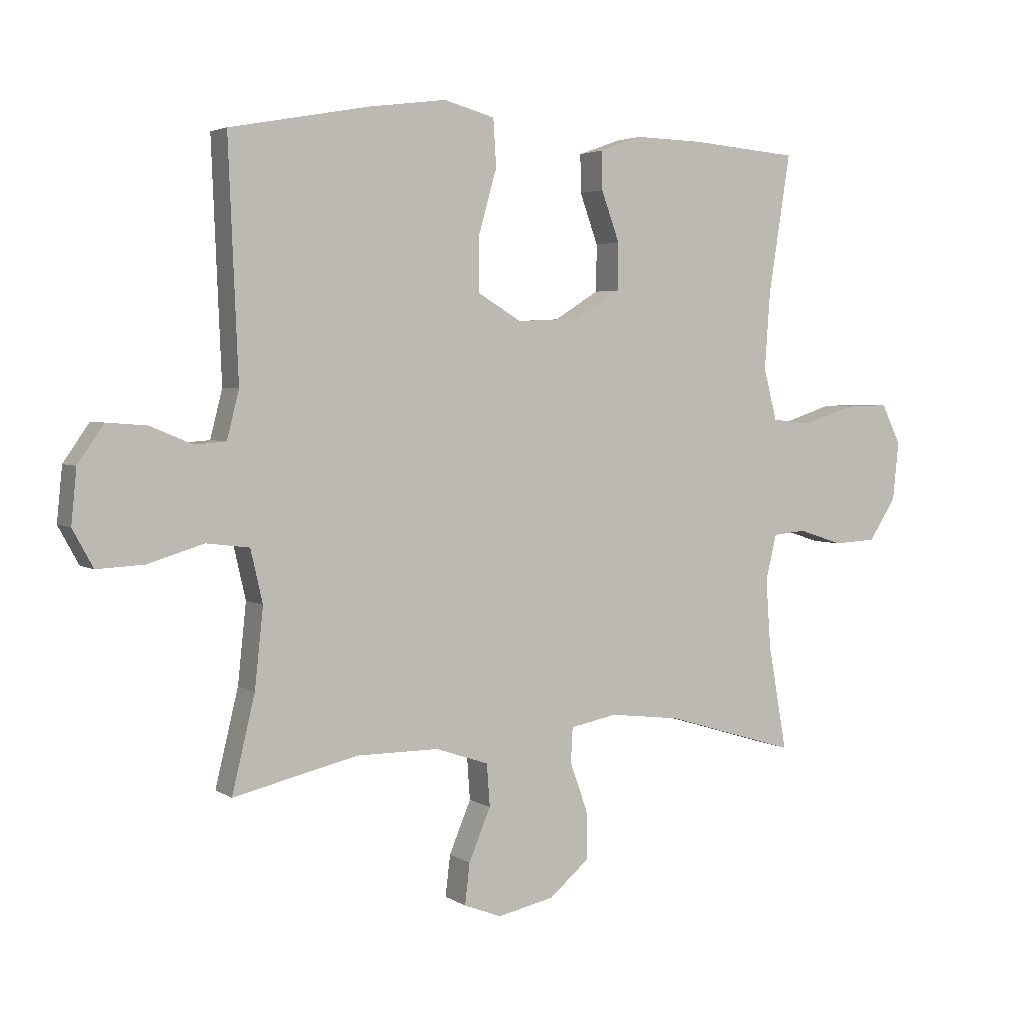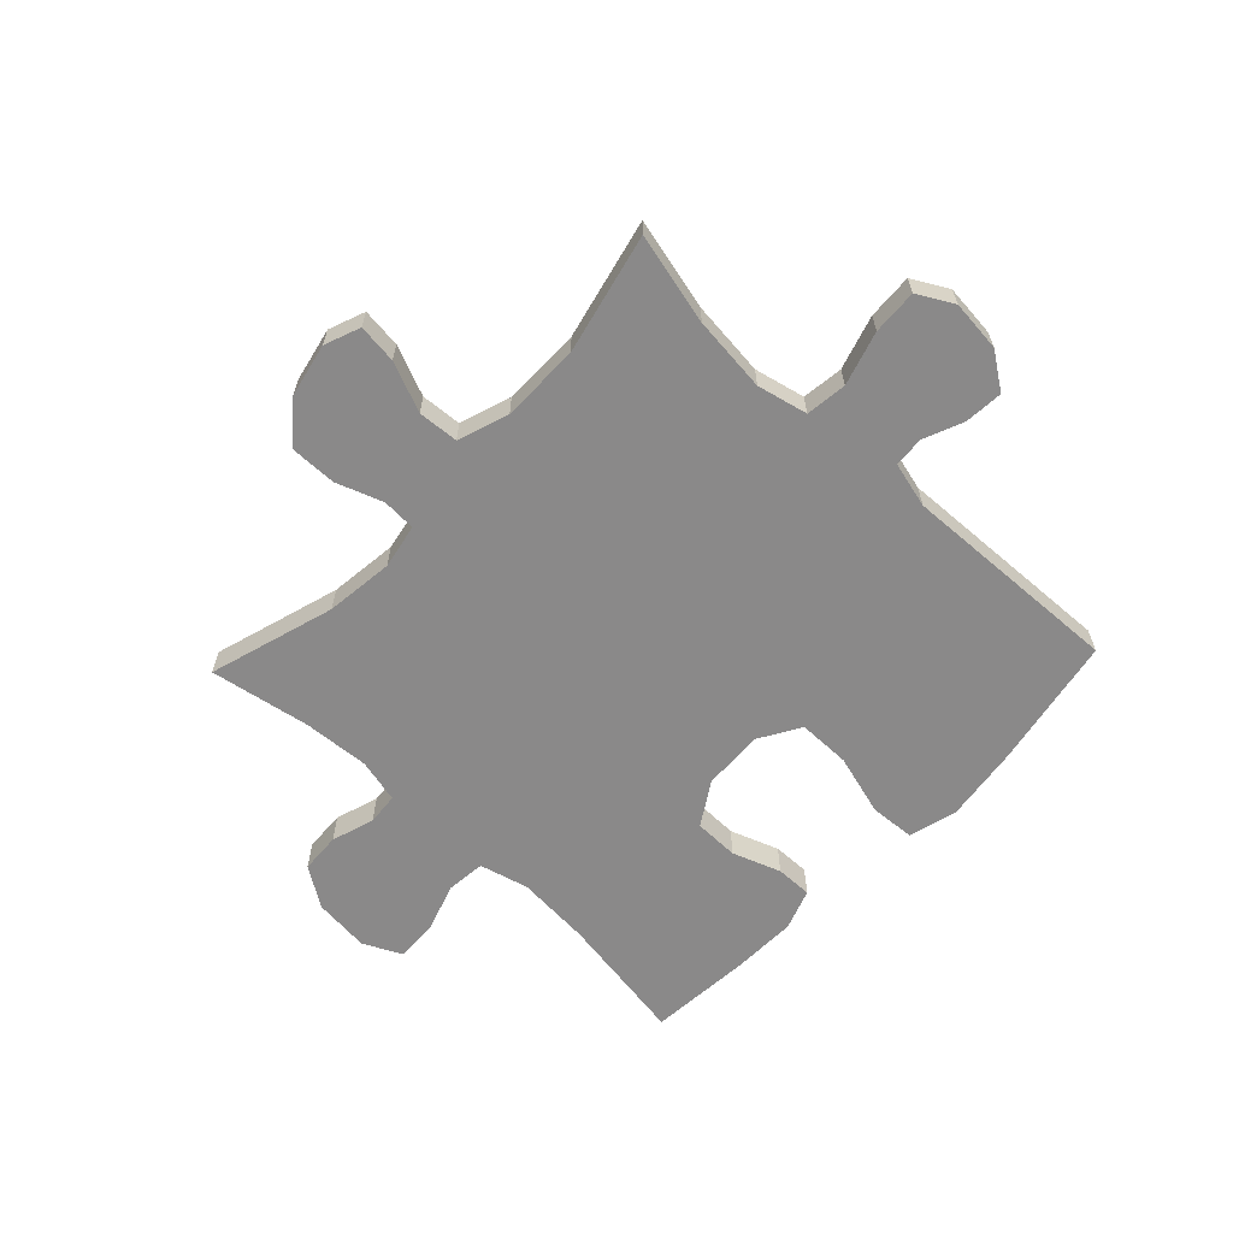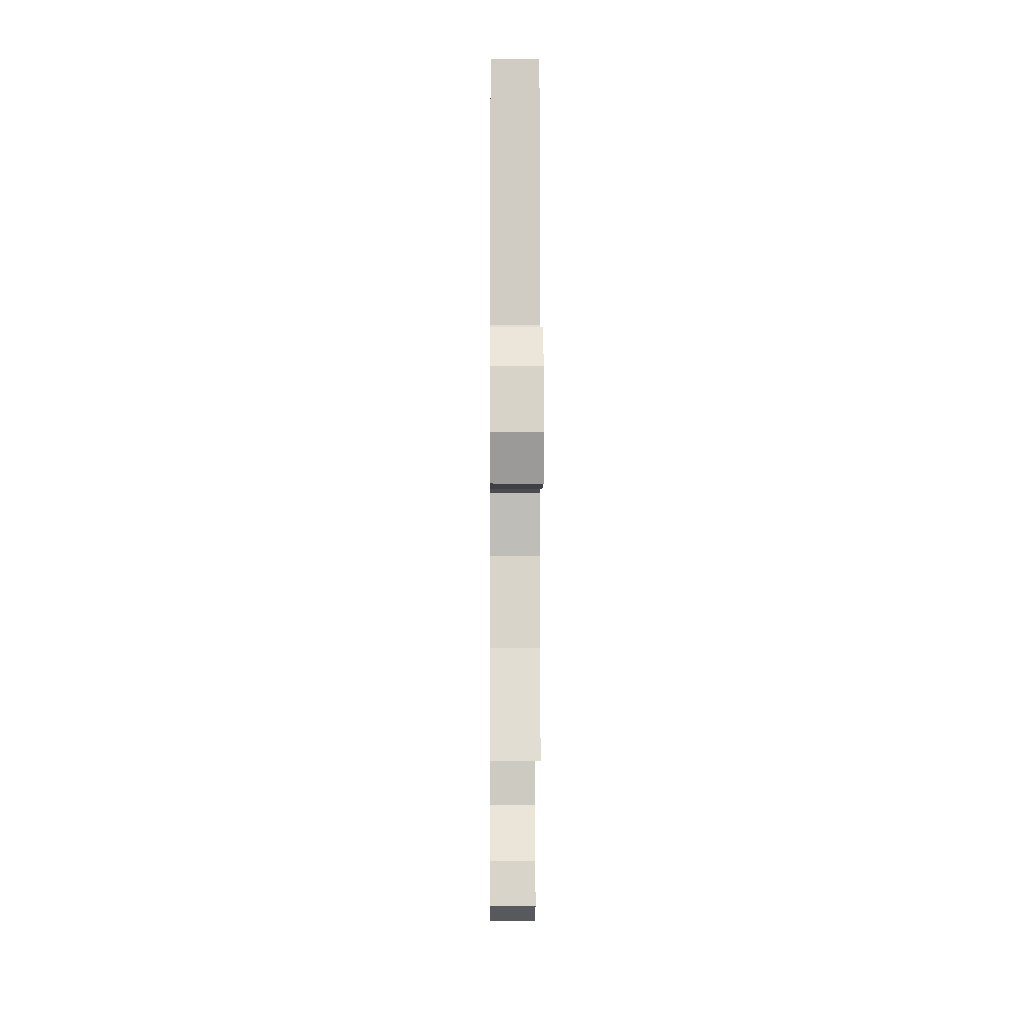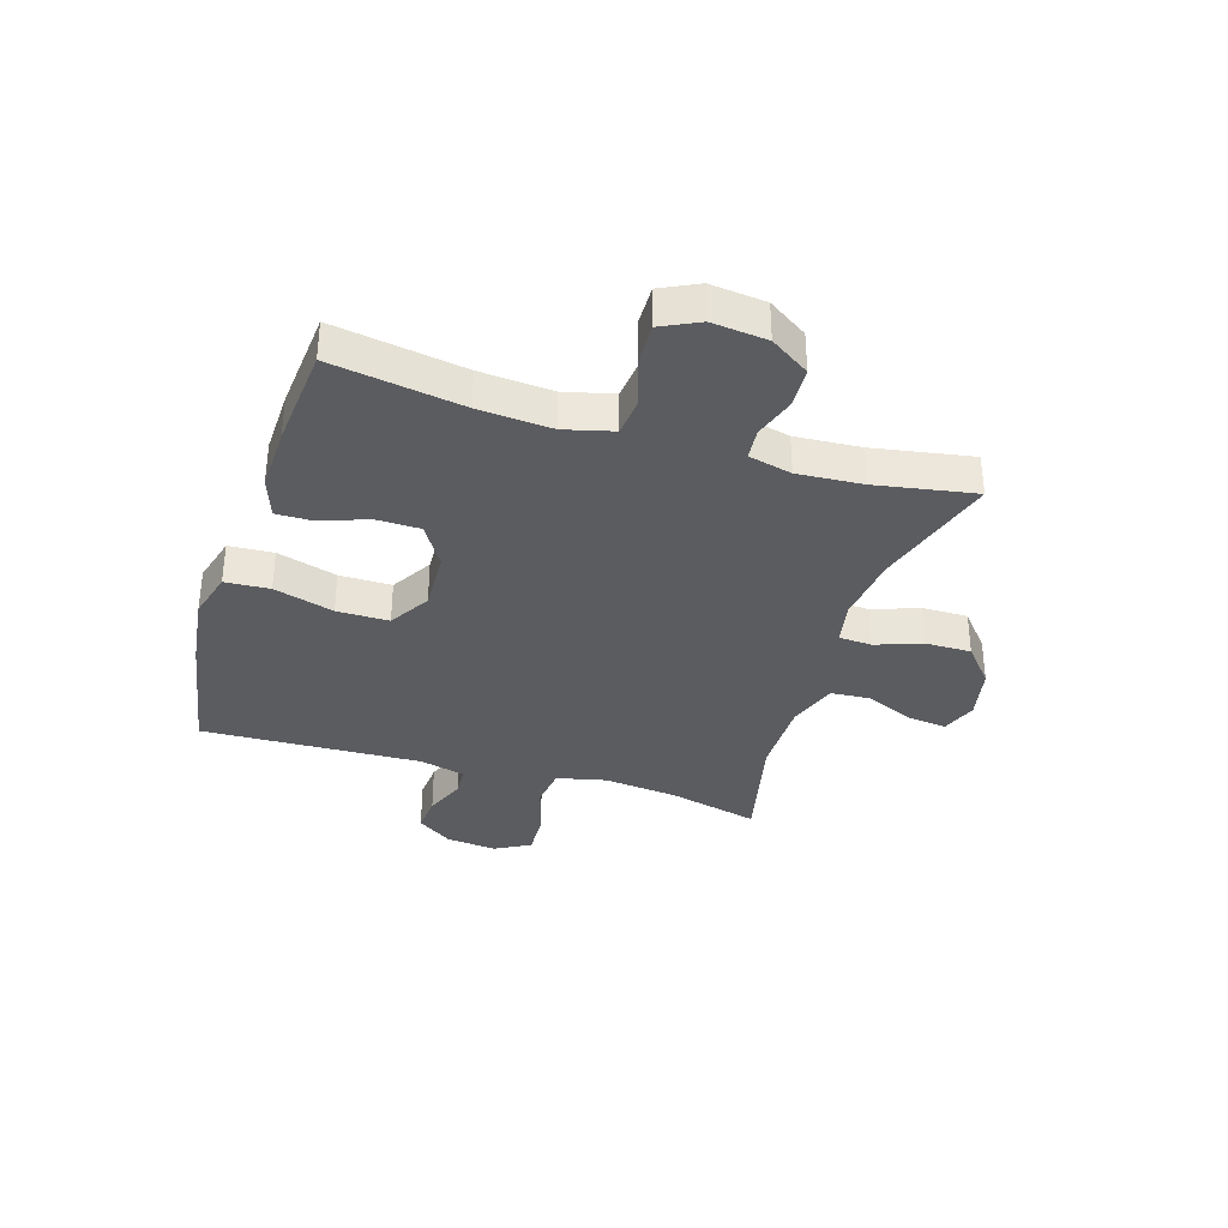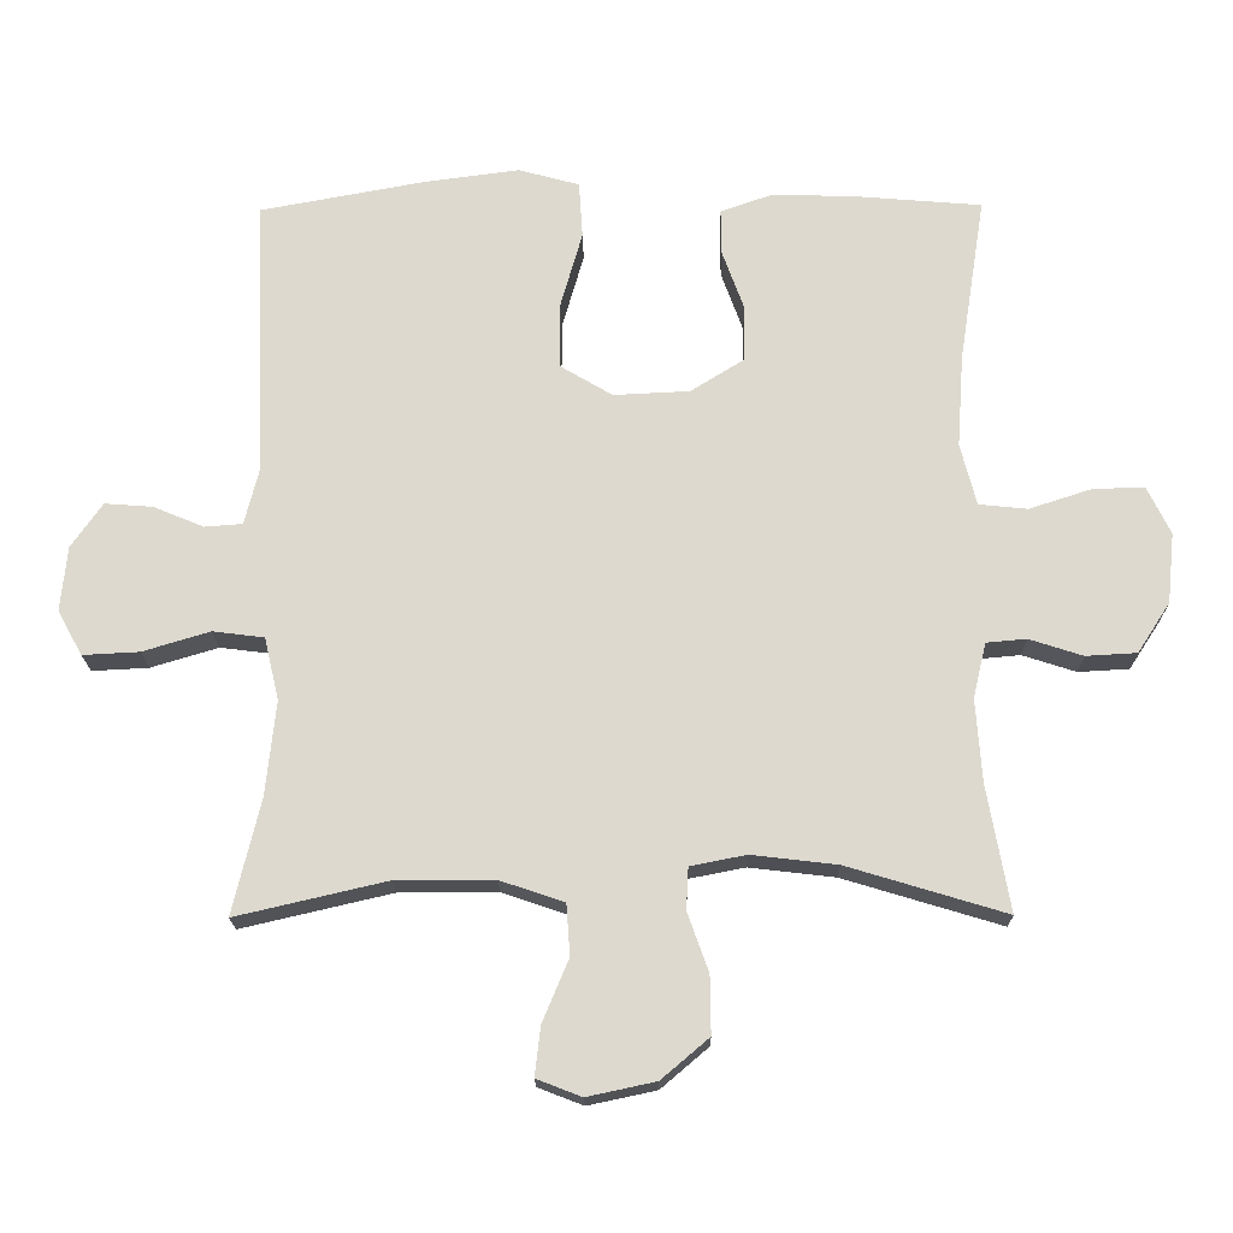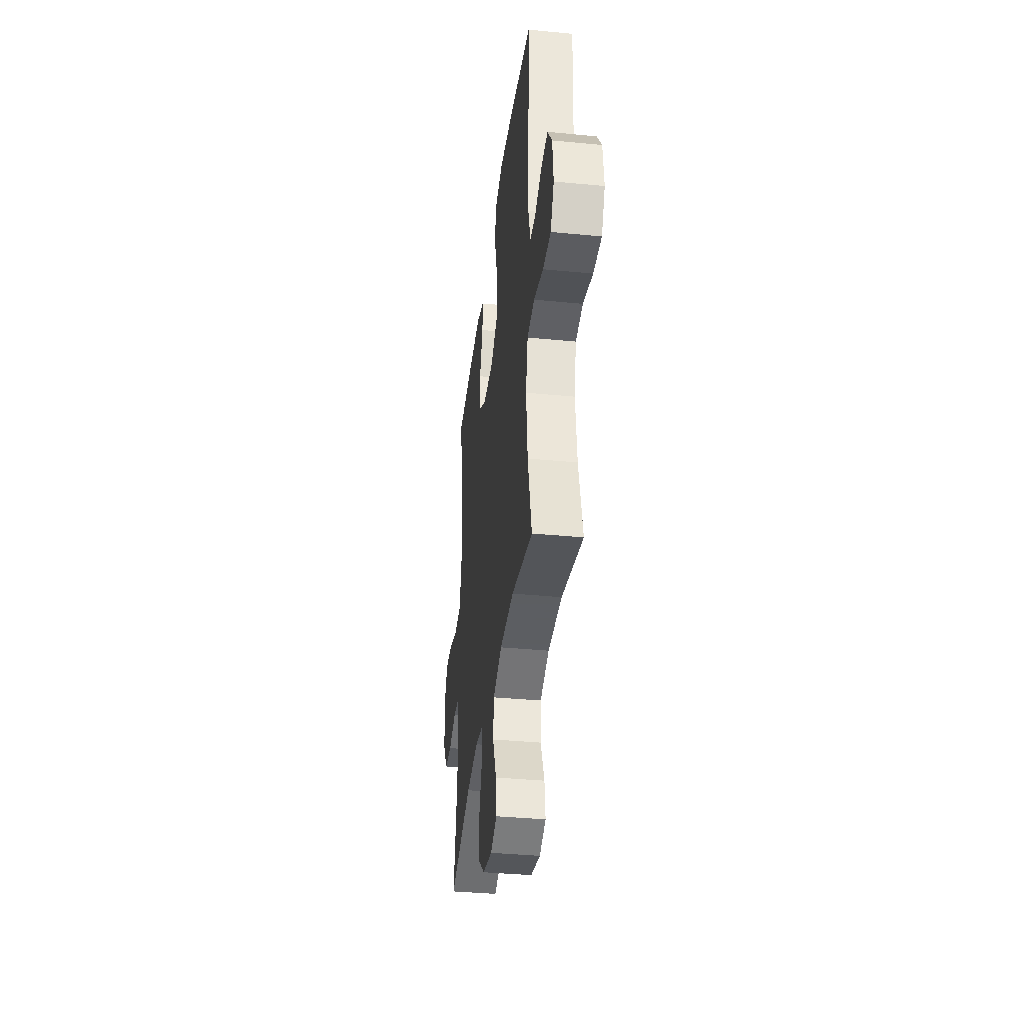
<metadata>
{"format":"obj","ext":"obj","renderer":"f3d","projection":"perspective","resolution":1024,"background":"white","views":[{"elev":3.5,"azim":-27.8,"up":"+Z"},{"elev":-63.3,"azim":-133.4,"up":"+Y"},{"elev":-8.0,"azim":-90.5,"up":"+Z"},{"elev":-35.0,"azim":72.6,"up":"+Y"},{"elev":-18.5,"azim":0.9,"up":"+Z"},{"elev":-37.4,"azim":-97.1,"up":"+Z"}]}
</metadata>
<code>
v 0.5 0.07 -0.5
v 0.282 0.07 -0.434
v 0.164 0.07 -0.42
v 0.087 0.07 -0.435
v 0.084 0.07 -0.493
v 0.113 0.07 -0.574
v 0.114 0.07 -0.654
v 0.048 0.07 -0.71
v -0.046 0.07 -0.73
v -0.108 0.07 -0.706
v -0.1 0.07 -0.638
v -0.064 0.07 -0.552
v -0.069 0.07 -0.482
v -0.157 0.07 -0.452
v -0.293 0.07 -0.452
v -0.5 0.07 -0.5
v -0.462 0.07 -0.342
v -0.448 0.07 -0.211
v -0.468 0.07 -0.124
v -0.539 0.07 -0.115
v -0.632 0.07 -0.143
v -0.71 0.07 -0.147
v -0.744 0.07 -0.085
v -0.735 0.07 0.004
v -0.692 0.07 0.066
v -0.626 0.07 0.061
v -0.556 0.07 0.032
v -0.504 0.07 0.036
v -0.484 0.07 0.115
v -0.5 0.07 0.5
v -0.271 0.07 0.542
v -0.141 0.07 0.559
v -0.057 0.07 0.536
v -0.052 0.07 0.458
v -0.082 0.07 0.353
v -0.082 0.07 0.262
v -0.01 0.07 0.219
v 0.095 0.07 0.224
v 0.169 0.07 0.27
v 0.17 0.07 0.347
v 0.14 0.07 0.43
v 0.139 0.07 0.493
v 0.21 0.07 0.518
v 0.322 0.07 0.515
v 0.5 0.07 0.5
v 0.464 0.07 0.271
v 0.455 0.07 0.143
v 0.477 0.07 0.058
v 0.544 0.07 0.051
v 0.63 0.07 0.079
v 0.701 0.07 0.081
v 0.733 0.07 0.015
v 0.723 0.07 -0.082
v 0.678 0.07 -0.151
v 0.608 0.07 -0.155
v 0.534 0.07 -0.131
v 0.479 0.07 -0.136
v 0.461 0.07 -0.212
v 0.469 0.07 -0.326
v 0.5 0 -0.5
v 0.282 0 -0.434
v 0.164 0 -0.42
v 0.087 0 -0.435
v 0.084 0 -0.493
v 0.113 0 -0.574
v 0.114 0 -0.654
v 0.048 0 -0.71
v -0.046 0 -0.73
v -0.108 0 -0.706
v -0.1 0 -0.638
v -0.064 0 -0.552
v -0.069 0 -0.482
v -0.157 0 -0.452
v -0.293 0 -0.452
v -0.5 0 -0.5
v -0.462 0 -0.342
v -0.448 0 -0.211
v -0.468 0 -0.124
v -0.539 0 -0.115
v -0.632 0 -0.143
v -0.71 0 -0.147
v -0.744 0 -0.085
v -0.735 0 0.004
v -0.692 0 0.066
v -0.626 0 0.061
v -0.556 0 0.032
v -0.504 0 0.036
v -0.484 0 0.115
v -0.5 0 0.5
v -0.271 0 0.542
v -0.141 0 0.559
v -0.057 0 0.536
v -0.052 0 0.458
v -0.082 0 0.353
v -0.082 0 0.262
v -0.01 0 0.219
v 0.095 0 0.224
v 0.169 0 0.27
v 0.17 0 0.347
v 0.14 0 0.43
v 0.139 0 0.493
v 0.21 0 0.518
v 0.322 0 0.515
v 0.5 0 0.5
v 0.464 0 0.271
v 0.455 0 0.143
v 0.477 0 0.058
v 0.544 0 0.051
v 0.63 0 0.079
v 0.701 0 0.081
v 0.733 0 0.015
v 0.723 0 -0.082
v 0.678 0 -0.151
v 0.608 0 -0.155
v 0.534 0 -0.131
v 0.479 0 -0.136
v 0.461 0 -0.212
v 0.469 0 -0.326
f 53 54 55 56
f 53 56 57
f 52 53 57
f 49 50 51 52
f 48 49 52 57
f 47 48 57 58
f 43 44 45 46
f 43 46 47
f 40 41 42 43
f 39 40 43 47
f 38 39 47 58
f 32 33 34 35
f 32 35 36
f 29 30 31 32
f 28 29 32 36
f 24 25 26 27
f 24 27 28
f 23 24 28
f 20 21 22 23
f 19 20 23 28
f 18 19 28 36
f 15 16 17
f 14 15 17 18
f 13 14 18 36
f 9 10 11 12
f 5 6 7 8
f 4 5 8 9
f 59 1 2
f 59 2 3
f 37 38 58 59
f 37 59 3 4
f 12 13 36 37
f 4 9 12 37
f 115 114 113 112
f 116 115 112
f 116 112 111
f 111 110 109 108
f 116 111 108 107
f 117 116 107 106
f 105 104 103 102
f 106 105 102
f 102 101 100 99
f 106 102 99 98
f 117 106 98 97
f 94 93 92 91
f 95 94 91
f 91 90 89 88
f 95 91 88 87
f 86 85 84 83
f 87 86 83
f 87 83 82
f 82 81 80 79
f 87 82 79 78
f 95 87 78 77
f 76 75 74
f 77 76 74 73
f 95 77 73 72
f 71 70 69 68
f 67 66 65 64
f 68 67 64 63
f 61 60 118
f 62 61 118
f 118 117 97 96
f 63 62 118 96
f 96 95 72 71
f 96 71 68 63
f 1 60 61 2
f 2 61 62 3
f 3 62 63 4
f 4 63 64 5
f 5 64 65 6
f 6 65 66 7
f 7 66 67 8
f 8 67 68 9
f 9 68 69 10
f 10 69 70 11
f 11 70 71 12
f 12 71 72 13
f 13 72 73 14
f 14 73 74 15
f 15 74 75 16
f 16 75 76 17
f 17 76 77 18
f 18 77 78 19
f 19 78 79 20
f 20 79 80 21
f 21 80 81 22
f 22 81 82 23
f 23 82 83 24
f 24 83 84 25
f 25 84 85 26
f 26 85 86 27
f 27 86 87 28
f 28 87 88 29
f 29 88 89 30
f 30 89 90 31
f 31 90 91 32
f 32 91 92 33
f 33 92 93 34
f 34 93 94 35
f 35 94 95 36
f 36 95 96 37
f 37 96 97 38
f 38 97 98 39
f 39 98 99 40
f 40 99 100 41
f 41 100 101 42
f 42 101 102 43
f 43 102 103 44
f 44 103 104 45
f 45 104 105 46
f 46 105 106 47
f 47 106 107 48
f 48 107 108 49
f 49 108 109 50
f 50 109 110 51
f 51 110 111 52
f 52 111 112 53
f 53 112 113 54
f 54 113 114 55
f 55 114 115 56
f 56 115 116 57
f 57 116 117 58
f 58 117 118 59
f 59 118 60 1

</code>
